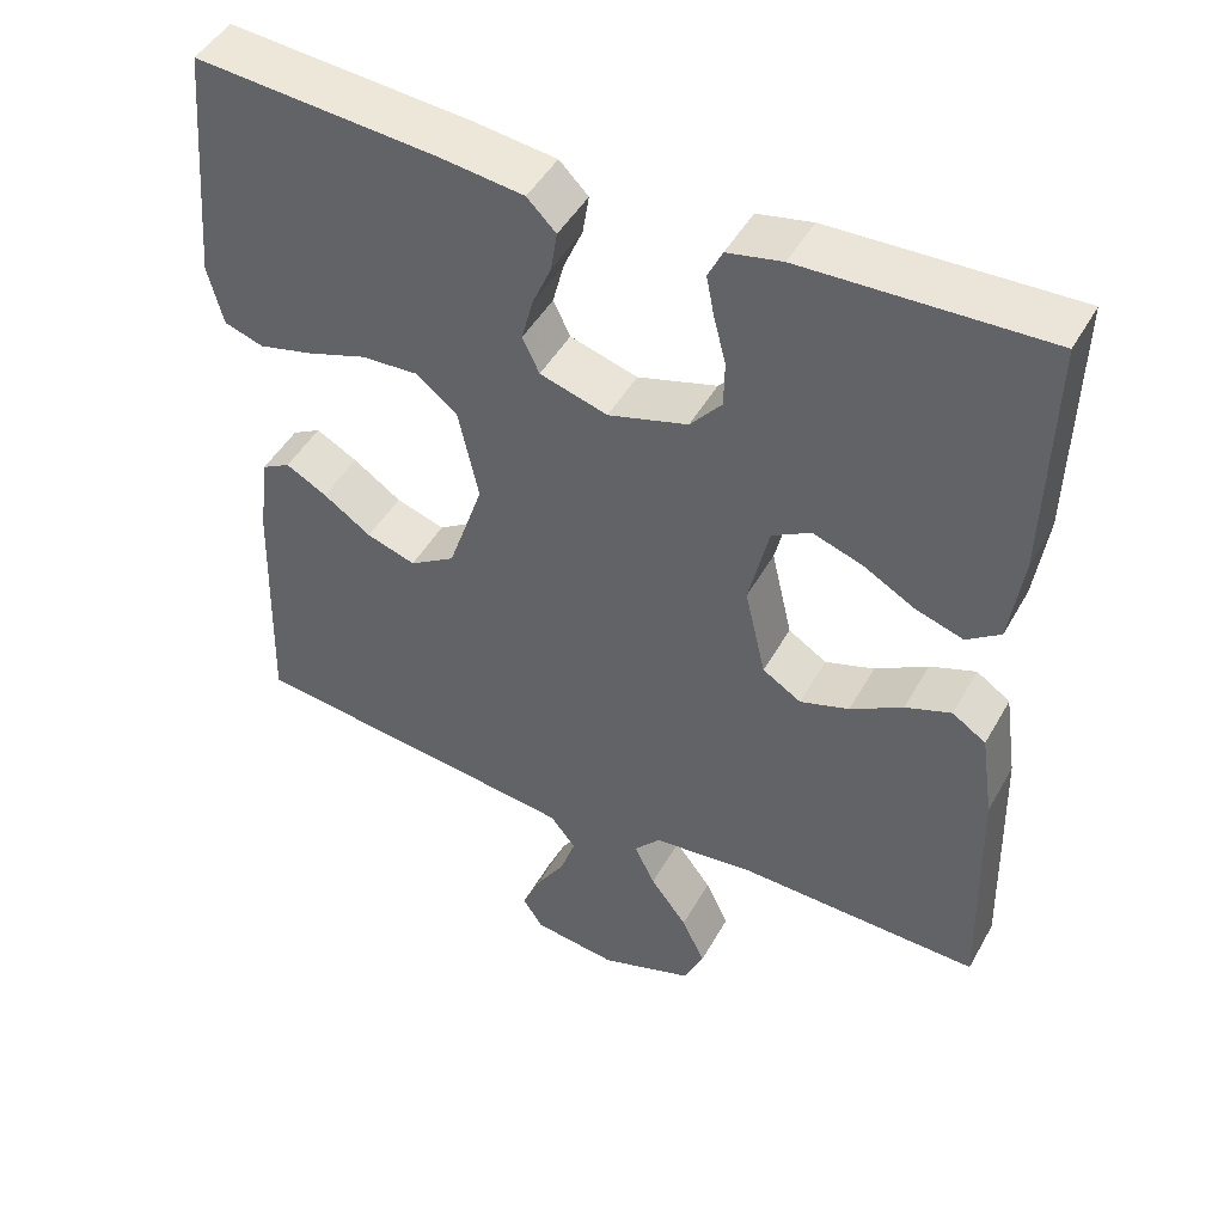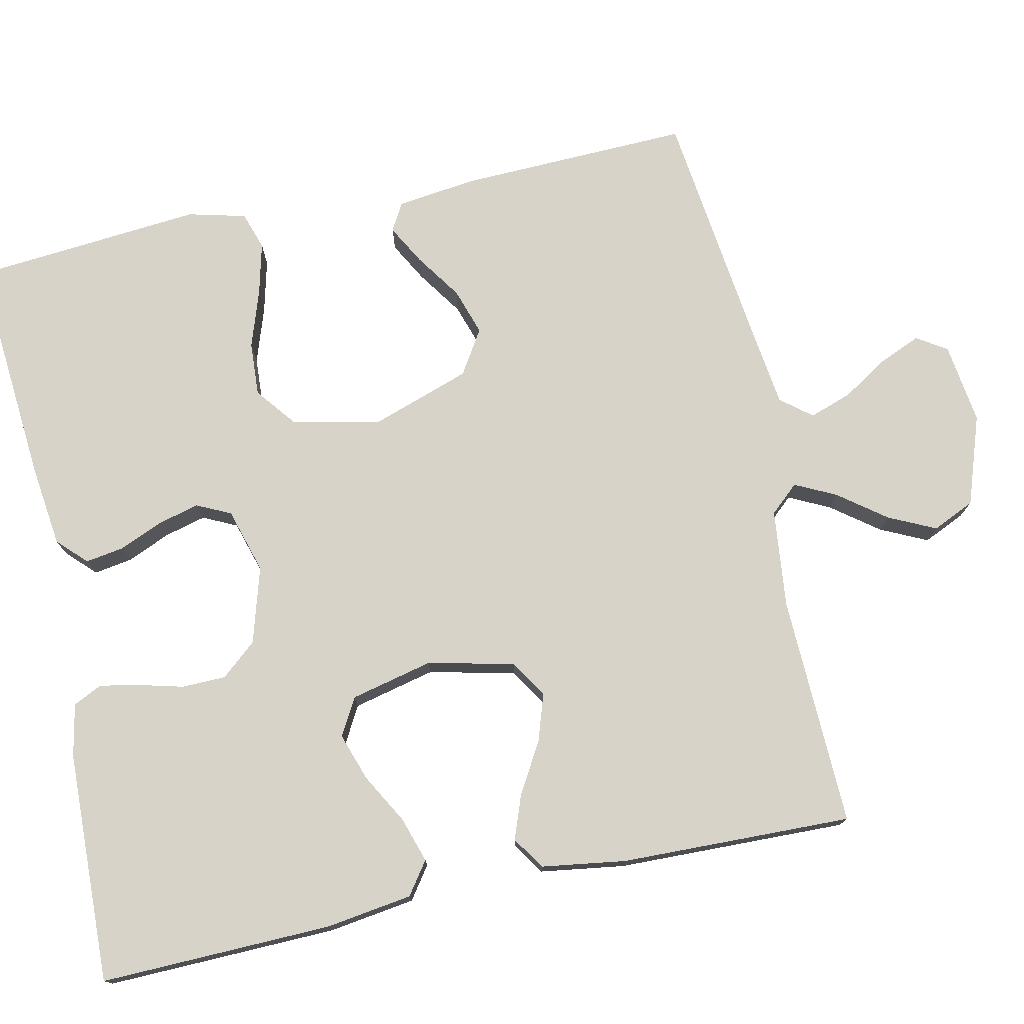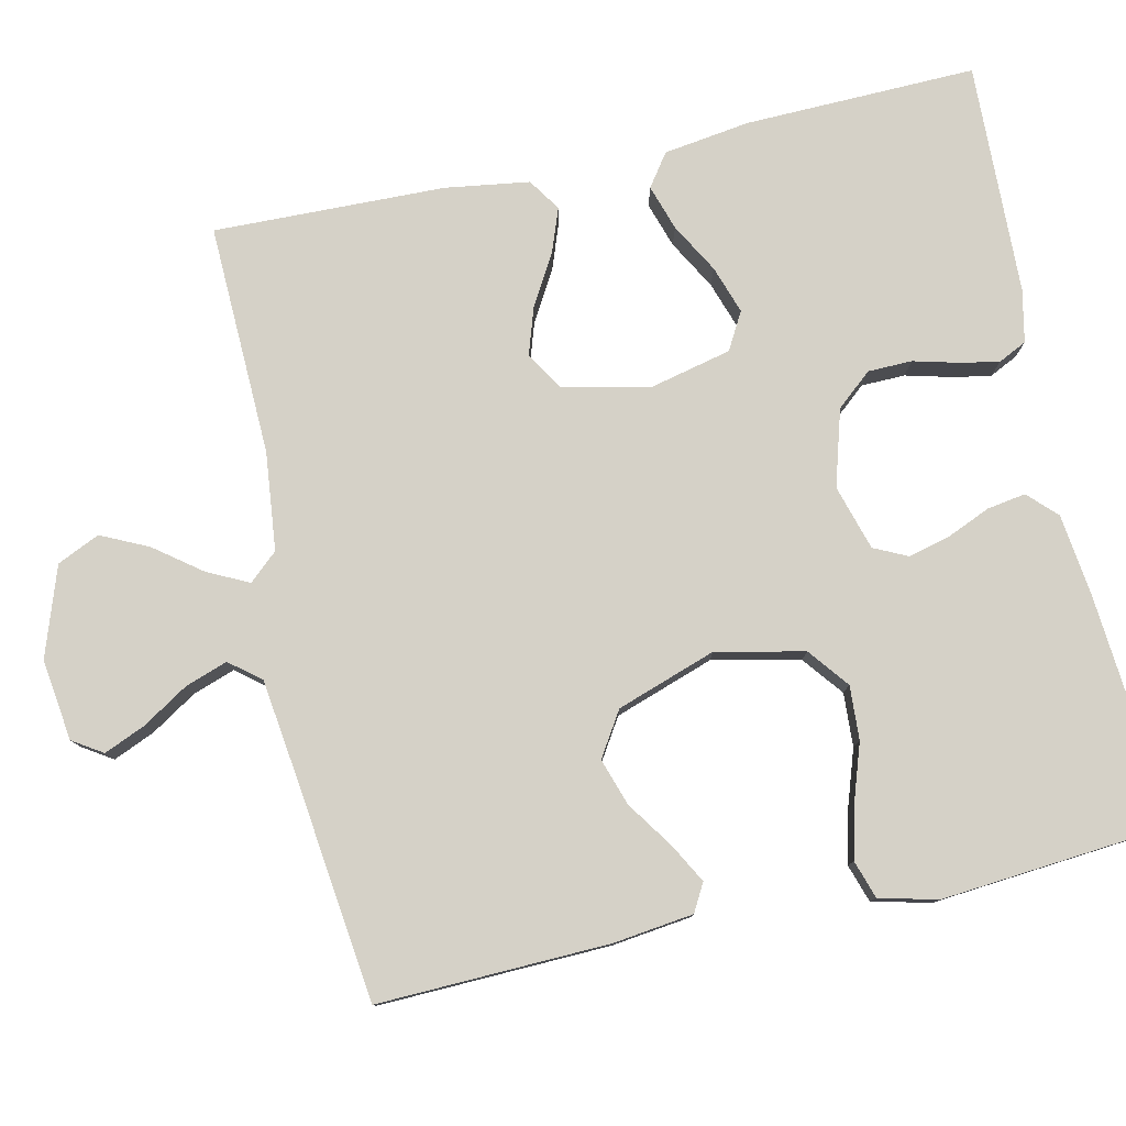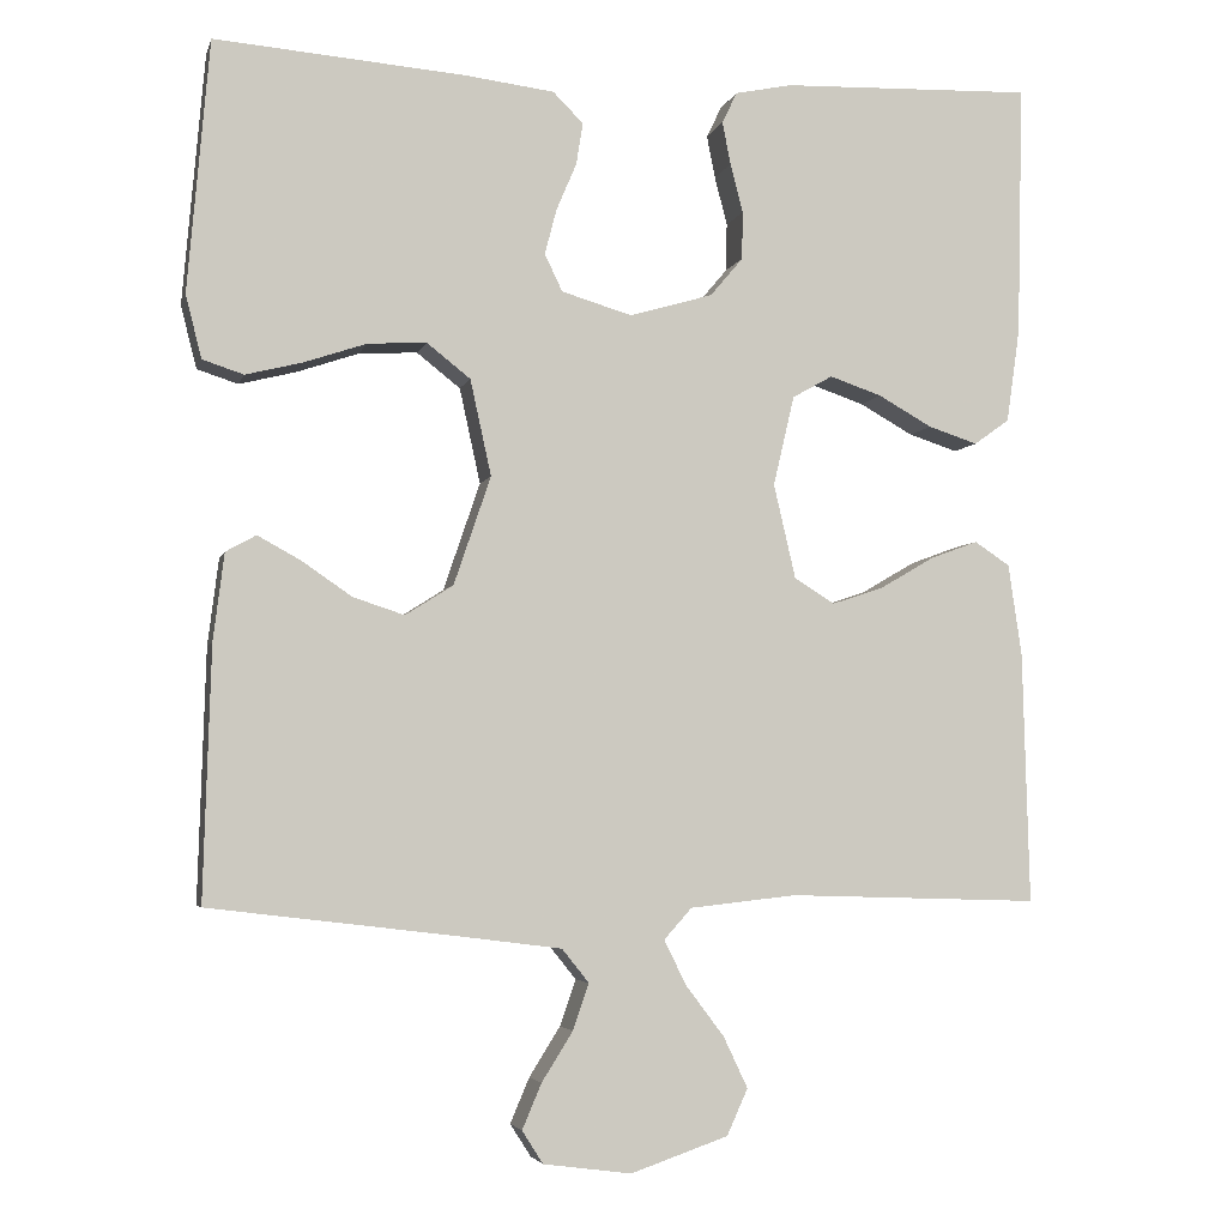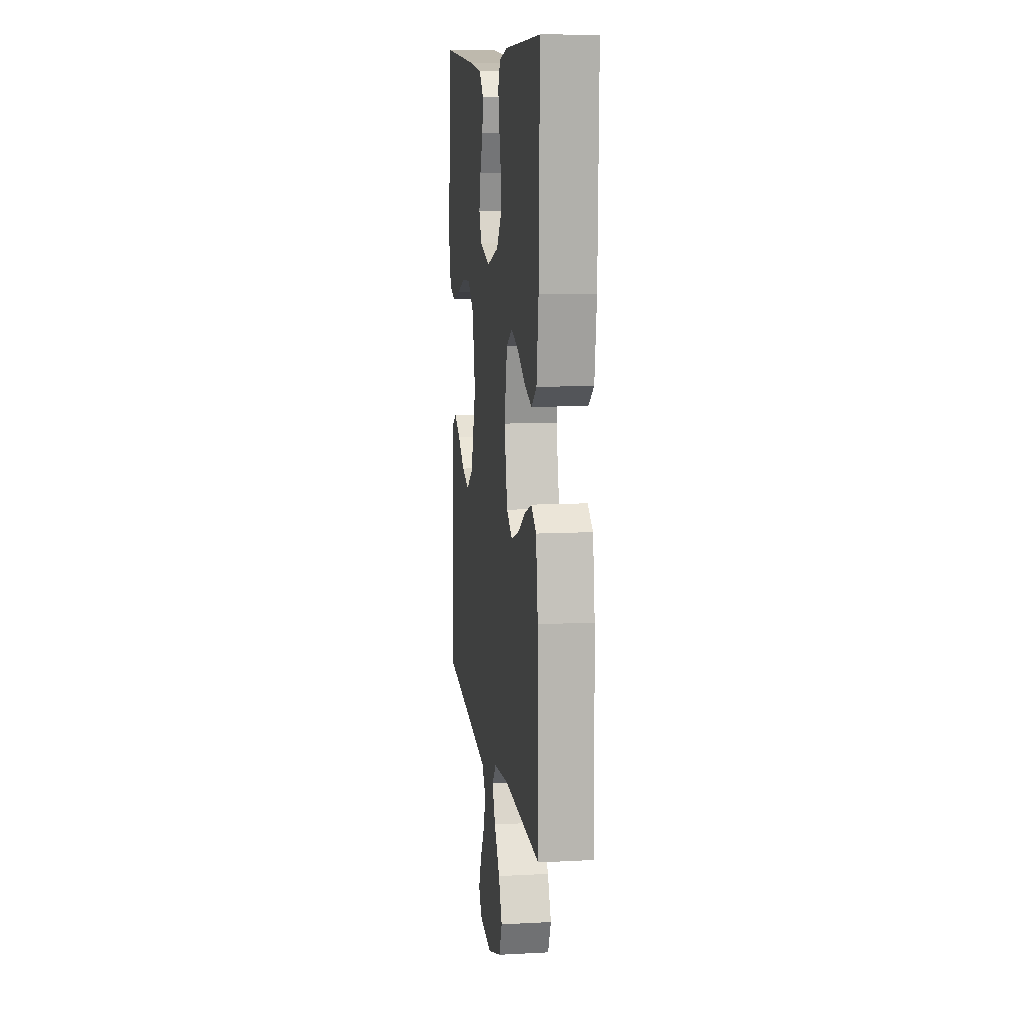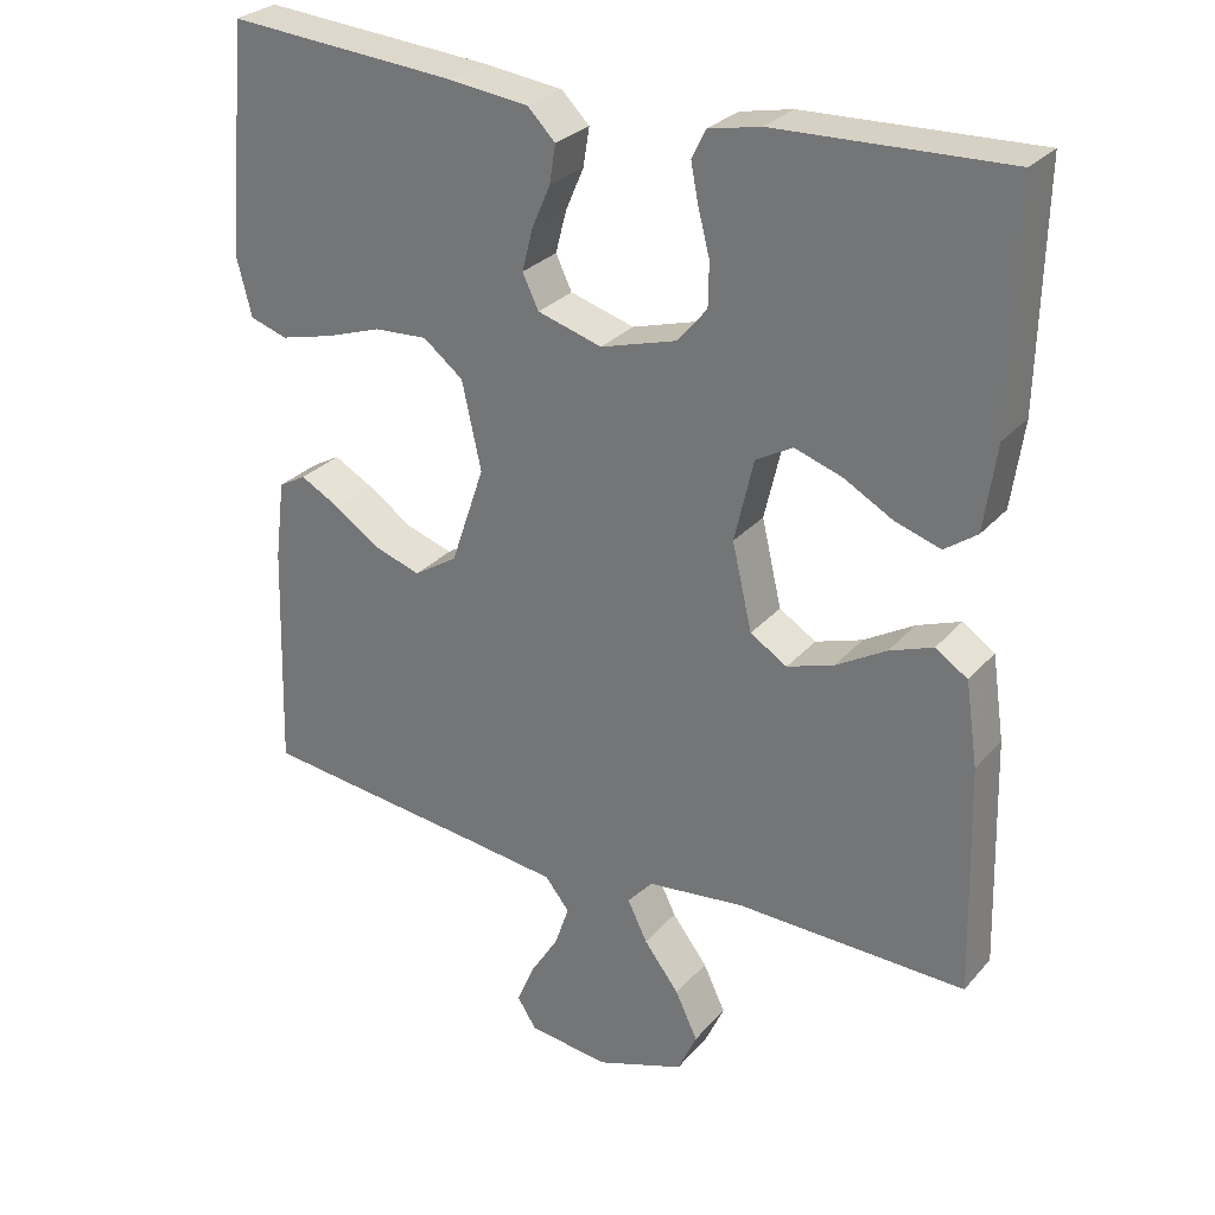
<metadata>
{"format":"obj","ext":"obj","renderer":"f3d","projection":"perspective","resolution":1024,"background":"white","views":[{"elev":46.9,"azim":28.0,"up":"+Z"},{"elev":75.9,"azim":77.8,"up":"+Y"},{"elev":79.2,"azim":-102.5,"up":"+Y"},{"elev":-4.3,"azim":-13.5,"up":"+Z"},{"elev":10.6,"azim":82.5,"up":"+Z"},{"elev":28.2,"azim":32.0,"up":"+Z"}]}
</metadata>
<code>
v 0.5 0.07 -0.5
v 0.2 0.07 -0.491
v 0.073 0.07 -0.505
v 0.04 0.07 -0.542
v 0.066 0.07 -0.595
v 0.112 0.07 -0.656
v 0.141 0.07 -0.717
v 0.116 0.07 -0.772
v 0 0.07 -0.812
v -0.105 0.07 -0.798
v -0.13 0.07 -0.759
v -0.107 0.07 -0.705
v -0.07 0.07 -0.646
v -0.051 0.07 -0.591
v -0.083 0.07 -0.551
v -0.2 0.07 -0.536
v -0.5 0.07 -0.5
v -0.491 0.07 -0.2
v -0.478 0.07 -0.096
v -0.442 0.07 -0.076
v -0.391 0.07 -0.104
v -0.331 0.07 -0.145
v -0.27 0.07 -0.165
v -0.213 0.07 -0.129
v -0.169 0.07 0
v -0.194 0.07 0.114
v -0.246 0.07 0.155
v -0.316 0.07 0.151
v -0.39 0.07 0.126
v -0.458 0.07 0.109
v -0.507 0.07 0.125
v -0.526 0.07 0.2
v -0.5 0.07 0.5
v -0.2 0.07 0.476
v -0.095 0.07 0.463
v -0.059 0.07 0.427
v -0.067 0.07 0.377
v -0.091 0.07 0.321
v -0.105 0.07 0.267
v -0.084 0.07 0.223
v 0 0.07 0.198
v 0.099 0.07 0.227
v 0.138 0.07 0.273
v 0.139 0.07 0.33
v 0.124 0.07 0.388
v 0.114 0.07 0.439
v 0.132 0.07 0.476
v 0.2 0.07 0.49
v 0.5 0.07 0.5
v 0.493 0.07 0.2
v 0.477 0.07 0.088
v 0.435 0.07 0.058
v 0.376 0.07 0.077
v 0.312 0.07 0.113
v 0.25 0.07 0.134
v 0.202 0.07 0.107
v 0.177 0.07 0
v 0.203 0.07 -0.112
v 0.251 0.07 -0.142
v 0.312 0.07 -0.122
v 0.377 0.07 -0.084
v 0.434 0.07 -0.063
v 0.476 0.07 -0.091
v 0.492 0.07 -0.2
v 0.5 0 -0.5
v 0.2 0 -0.491
v 0.073 0 -0.505
v 0.04 0 -0.542
v 0.066 0 -0.595
v 0.112 0 -0.656
v 0.141 0 -0.717
v 0.116 0 -0.772
v 0 0 -0.812
v -0.105 0 -0.798
v -0.13 0 -0.759
v -0.107 0 -0.705
v -0.07 0 -0.646
v -0.051 0 -0.591
v -0.083 0 -0.551
v -0.2 0 -0.536
v -0.5 0 -0.5
v -0.491 0 -0.2
v -0.478 0 -0.096
v -0.442 0 -0.076
v -0.391 0 -0.104
v -0.331 0 -0.145
v -0.27 0 -0.165
v -0.213 0 -0.129
v -0.169 0 0
v -0.194 0 0.114
v -0.246 0 0.155
v -0.316 0 0.151
v -0.39 0 0.126
v -0.458 0 0.109
v -0.507 0 0.125
v -0.526 0 0.2
v -0.5 0 0.5
v -0.2 0 0.476
v -0.095 0 0.463
v -0.059 0 0.427
v -0.067 0 0.377
v -0.091 0 0.321
v -0.105 0 0.267
v -0.084 0 0.223
v 0 0 0.198
v 0.099 0 0.227
v 0.138 0 0.273
v 0.139 0 0.33
v 0.124 0 0.388
v 0.114 0 0.439
v 0.132 0 0.476
v 0.2 0 0.49
v 0.5 0 0.5
v 0.493 0 0.2
v 0.477 0 0.088
v 0.435 0 0.058
v 0.376 0 0.077
v 0.312 0 0.113
v 0.25 0 0.134
v 0.202 0 0.107
v 0.177 0 0
v 0.203 0 -0.112
v 0.251 0 -0.142
v 0.312 0 -0.122
v 0.377 0 -0.084
v 0.434 0 -0.063
v 0.476 0 -0.091
v 0.492 0 -0.2
f 63 64 1 2
f 60 61 62 63
f 59 60 63 2
f 58 59 2 3
f 57 58 3 4
f 56 57 4
f 51 52 53 54
f 51 54 55
f 50 51 55
f 49 50 55
f 48 49 55 56
f 44 45 46 47
f 44 47 48 56
f 35 36 37 38
f 35 38 39
f 34 35 39
f 33 34 39
f 32 33 39 40
f 28 29 30 31
f 28 31 32 40
f 19 20 21 22
f 17 18 19 22
f 16 17 22 23
f 15 16 23 24
f 10 11 12 13
f 10 13 14
f 9 10 14
f 8 9 14
f 5 6 7 8
f 4 5 8 14
f 43 44 56
f 42 43 56 4
f 41 42 4 14
f 27 28 40 41
f 26 27 41
f 25 26 41
f 24 25 41
f 14 15 24 41
f 66 65 128 127
f 127 126 125 124
f 66 127 124 123
f 67 66 123 122
f 68 67 122 121
f 68 121 120
f 118 117 116 115
f 119 118 115
f 119 115 114
f 119 114 113
f 120 119 113 112
f 111 110 109 108
f 120 112 111 108
f 102 101 100 99
f 103 102 99
f 103 99 98
f 103 98 97
f 104 103 97 96
f 95 94 93 92
f 104 96 95 92
f 86 85 84 83
f 86 83 82 81
f 87 86 81 80
f 88 87 80 79
f 77 76 75 74
f 78 77 74
f 78 74 73
f 78 73 72
f 72 71 70 69
f 78 72 69 68
f 120 108 107
f 68 120 107 106
f 78 68 106 105
f 105 104 92 91
f 105 91 90
f 105 90 89
f 105 89 88
f 105 88 79 78
f 1 65 66 2
f 2 66 67 3
f 3 67 68 4
f 4 68 69 5
f 5 69 70 6
f 6 70 71 7
f 7 71 72 8
f 8 72 73 9
f 9 73 74 10
f 10 74 75 11
f 11 75 76 12
f 12 76 77 13
f 13 77 78 14
f 14 78 79 15
f 15 79 80 16
f 16 80 81 17
f 17 81 82 18
f 18 82 83 19
f 19 83 84 20
f 20 84 85 21
f 21 85 86 22
f 22 86 87 23
f 23 87 88 24
f 24 88 89 25
f 25 89 90 26
f 26 90 91 27
f 27 91 92 28
f 28 92 93 29
f 29 93 94 30
f 30 94 95 31
f 31 95 96 32
f 32 96 97 33
f 33 97 98 34
f 34 98 99 35
f 35 99 100 36
f 36 100 101 37
f 37 101 102 38
f 38 102 103 39
f 39 103 104 40
f 40 104 105 41
f 41 105 106 42
f 42 106 107 43
f 43 107 108 44
f 44 108 109 45
f 45 109 110 46
f 46 110 111 47
f 47 111 112 48
f 48 112 113 49
f 49 113 114 50
f 50 114 115 51
f 51 115 116 52
f 52 116 117 53
f 53 117 118 54
f 54 118 119 55
f 55 119 120 56
f 56 120 121 57
f 57 121 122 58
f 58 122 123 59
f 59 123 124 60
f 60 124 125 61
f 61 125 126 62
f 62 126 127 63
f 63 127 128 64
f 64 128 65 1

</code>
